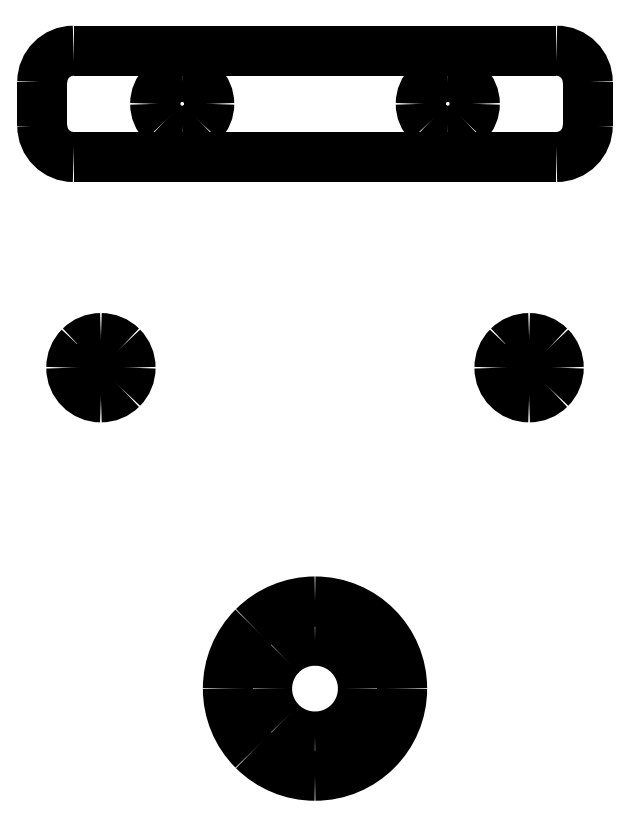
<metadata>
{"format":"dxf","ext":"dxf","renderer":"ezdxf+matplotlib","layout":"modelspace","background":"white","min_lineweight":24,"dpi":150}
</metadata>
<code>
0
SECTION
2
ENTITIES
0
SPLINE
8
Layer_1
70
8
71
3
72
8
73
4
74
0
40
0
40
0
40
0
40
0
40
1
40
1
40
1
40
1
10
33
20
34.94
30
0
10
30.35
20
34.94
30
0
10
27.8
20
33.89
30
0
10
25.93
20
32.01
30
0
0
SPLINE
8
Layer_1
70
8
71
3
72
8
73
4
74
0
40
0
40
0
40
0
40
0
40
1
40
1
40
1
40
1
10
25.93
20
32.01
30
0
10
24.05
20
30.14
30
0
10
23
20
27.59
30
0
10
23
20
24.94
30
0
0
SPLINE
8
Layer_1
70
8
71
3
72
8
73
4
74
0
40
0
40
0
40
0
40
0
40
1
40
1
40
1
40
1
10
23
20
24.94
30
0
10
23
20
22.29
30
0
10
24.05
20
19.74
30
0
10
25.93
20
17.87
30
0
0
SPLINE
8
Layer_1
70
8
71
3
72
8
73
4
74
0
40
0
40
0
40
0
40
0
40
1
40
1
40
1
40
1
10
25.93
20
17.87
30
0
10
27.8
20
15.99
30
0
10
30.35
20
14.94
30
0
10
33
20
14.94
30
0
0
SPLINE
8
Layer_1
70
8
71
3
72
8
73
4
74
0
40
0
40
0
40
0
40
0
40
1
40
1
40
1
40
1
10
33
20
14.94
30
0
10
38.52
20
14.94
30
0
10
43
20
19.42
30
0
10
43
20
24.94
30
0
0
SPLINE
8
Layer_1
70
8
71
3
72
8
73
4
74
0
40
0
40
0
40
0
40
0
40
1
40
1
40
1
40
1
10
43
20
24.94
30
0
10
43
20
30.46
30
0
10
38.52
20
34.94
30
0
10
33
20
34.94
30
0
0
SPLINE
8
Layer_1
70
8
71
3
72
8
73
4
74
0
40
0
40
0
40
0
40
0
40
1
40
1
40
1
40
1
10
33
20
30.44
30
0
10
36.04
20
30.44
30
0
10
38.5
20
27.98
30
0
10
38.5
20
24.94
30
0
0
SPLINE
8
Layer_1
70
8
71
3
72
8
73
4
74
0
40
0
40
0
40
0
40
0
40
1
40
1
40
1
40
1
10
38.5
20
24.94
30
0
10
38.5
20
21.9
30
0
10
36.04
20
19.44
30
0
10
33
20
19.44
30
0
0
SPLINE
8
Layer_1
70
8
71
3
72
8
73
4
74
0
40
0
40
0
40
0
40
0
40
1
40
1
40
1
40
1
10
33
20
19.44
30
0
10
31.54
20
19.44
30
0
10
30.14
20
20.02
30
0
10
29.11
20
21.05
30
0
0
SPLINE
8
Layer_1
70
8
71
3
72
8
73
4
74
0
40
0
40
0
40
0
40
0
40
1
40
1
40
1
40
1
10
29.11
20
21.05
30
0
10
28.08
20
22.08
30
0
10
27.5
20
23.48
30
0
10
27.5
20
24.94
30
0
0
SPLINE
8
Layer_1
70
8
71
3
72
8
73
4
74
0
40
0
40
0
40
0
40
0
40
1
40
1
40
1
40
1
10
27.5
20
24.94
30
0
10
27.5
20
26.4
30
0
10
28.08
20
27.8
30
0
10
29.11
20
28.83
30
0
0
SPLINE
8
Layer_1
70
8
71
3
72
8
73
4
74
0
40
0
40
0
40
0
40
0
40
1
40
1
40
1
40
1
10
29.11
20
28.83
30
0
10
30.14
20
29.86
30
0
10
31.54
20
30.44
30
0
10
33
20
30.44
30
0
0
LWPOLYLINE
8
Layer_1
90
1
70
1
10
33
20
34.94
30
0
0
SPLINE
8
Layer_1
70
8
71
3
72
8
73
4
74
0
40
0
40
0
40
0
40
0
40
1
40
1
40
1
40
1
10
8.43
20
65.17
30
0
10
7.528
20
65.17
30
0
10
6.663
20
64.81
30
0
10
6.026
20
64.17
30
0
0
SPLINE
8
Layer_1
70
8
71
3
72
8
73
4
74
0
40
0
40
0
40
0
40
0
40
1
40
1
40
1
40
1
10
6.026
20
64.17
30
0
10
5.388
20
63.54
30
0
10
5.03
20
62.67
30
0
10
5.03
20
61.77
30
0
0
SPLINE
8
Layer_1
70
8
71
3
72
8
73
4
74
0
40
0
40
0
40
0
40
0
40
1
40
1
40
1
40
1
10
5.03
20
61.77
30
0
10
5.03
20
59.89
30
0
10
6.552
20
58.37
30
0
10
8.43
20
58.37
30
0
0
SPLINE
8
Layer_1
70
8
71
3
72
8
73
4
74
0
40
0
40
0
40
0
40
0
40
1
40
1
40
1
40
1
10
8.43
20
58.37
30
0
10
9.331
20
58.37
30
0
10
10.2
20
58.73
30
0
10
10.83
20
59.37
30
0
0
SPLINE
8
Layer_1
70
8
71
3
72
8
73
4
74
0
40
0
40
0
40
0
40
0
40
1
40
1
40
1
40
1
10
10.83
20
59.37
30
0
10
11.47
20
60
30
0
10
11.83
20
60.87
30
0
10
11.83
20
61.77
30
0
0
SPLINE
8
Layer_1
70
8
71
3
72
8
73
4
74
0
40
0
40
0
40
0
40
0
40
1
40
1
40
1
40
1
10
11.83
20
61.77
30
0
10
11.83
20
62.67
30
0
10
11.47
20
63.54
30
0
10
10.83
20
64.17
30
0
0
SPLINE
8
Layer_1
70
8
71
3
72
8
73
4
74
0
40
0
40
0
40
0
40
0
40
1
40
1
40
1
40
1
10
10.83
20
64.17
30
0
10
10.2
20
64.81
30
0
10
9.332
20
65.17
30
0
10
8.43
20
65.17
30
0
0
LWPOLYLINE
8
Layer_1
90
1
70
1
10
33
20
30.44
30
0
0
SPLINE
8
Layer_1
70
8
71
3
72
8
73
4
74
0
40
0
40
0
40
0
40
0
40
1
40
1
40
1
40
1
10
8.43
20
62.77
30
0
10
8.695
20
62.77
30
0
10
8.949
20
62.66
30
0
10
9.137
20
62.48
30
0
0
SPLINE
8
Layer_1
70
8
71
3
72
8
73
4
74
0
40
0
40
0
40
0
40
0
40
1
40
1
40
1
40
1
10
9.137
20
62.48
30
0
10
9.325
20
62.29
30
0
10
9.43
20
62.04
30
0
10
9.43
20
61.77
30
0
0
SPLINE
8
Layer_1
70
8
71
3
72
8
73
4
74
0
40
0
40
0
40
0
40
0
40
1
40
1
40
1
40
1
10
9.43
20
61.77
30
0
10
9.43
20
61.5
30
0
10
9.325
20
61.25
30
0
10
9.137
20
61.06
30
0
0
SPLINE
8
Layer_1
70
8
71
3
72
8
73
4
74
0
40
0
40
0
40
0
40
0
40
1
40
1
40
1
40
1
10
9.137
20
61.06
30
0
10
8.949
20
60.87
30
0
10
8.695
20
60.77
30
0
10
8.43
20
60.77
30
0
0
SPLINE
8
Layer_1
70
8
71
3
72
8
73
4
74
0
40
0
40
0
40
0
40
0
40
1
40
1
40
1
40
1
10
8.43
20
60.77
30
0
10
7.877
20
60.77
30
0
10
7.43
20
61.22
30
0
10
7.43
20
61.77
30
0
0
SPLINE
8
Layer_1
70
8
71
3
72
8
73
4
74
0
40
0
40
0
40
0
40
0
40
1
40
1
40
1
40
1
10
7.43
20
61.77
30
0
10
7.43
20
62.32
30
0
10
7.877
20
62.77
30
0
10
8.43
20
62.77
30
0
0
LWPOLYLINE
8
Layer_1
90
1
70
1
10
8.43
20
65.17
30
0
0
SPLINE
8
Layer_1
70
8
71
3
72
8
73
4
74
0
40
0
40
0
40
0
40
0
40
1
40
1
40
1
40
1
10
57.57
20
65.17
30
0
10
56.67
20
65.17
30
0
10
55.8
20
64.81
30
0
10
55.17
20
64.17
30
0
0
SPLINE
8
Layer_1
70
8
71
3
72
8
73
4
74
0
40
0
40
0
40
0
40
0
40
1
40
1
40
1
40
1
10
55.17
20
64.17
30
0
10
54.53
20
63.54
30
0
10
54.17
20
62.67
30
0
10
54.17
20
61.77
30
0
0
SPLINE
8
Layer_1
70
8
71
3
72
8
73
4
74
0
40
0
40
0
40
0
40
0
40
1
40
1
40
1
40
1
10
54.17
20
61.77
30
0
10
54.17
20
59.89
30
0
10
55.69
20
58.37
30
0
10
57.57
20
58.37
30
0
0
SPLINE
8
Layer_1
70
8
71
3
72
8
73
4
74
0
40
0
40
0
40
0
40
0
40
1
40
1
40
1
40
1
10
57.57
20
58.37
30
0
10
58.47
20
58.37
30
0
10
59.34
20
58.73
30
0
10
59.97
20
59.37
30
0
0
SPLINE
8
Layer_1
70
8
71
3
72
8
73
4
74
0
40
0
40
0
40
0
40
0
40
1
40
1
40
1
40
1
10
59.97
20
59.37
30
0
10
60.61
20
60
30
0
10
60.97
20
60.87
30
0
10
60.97
20
61.77
30
0
0
SPLINE
8
Layer_1
70
8
71
3
72
8
73
4
74
0
40
0
40
0
40
0
40
0
40
1
40
1
40
1
40
1
10
60.97
20
61.77
30
0
10
60.97
20
62.67
30
0
10
60.61
20
63.54
30
0
10
59.97
20
64.17
30
0
0
SPLINE
8
Layer_1
70
8
71
3
72
8
73
4
74
0
40
0
40
0
40
0
40
0
40
1
40
1
40
1
40
1
10
59.97
20
64.17
30
0
10
59.34
20
64.81
30
0
10
58.47
20
65.17
30
0
10
57.57
20
65.17
30
0
0
LWPOLYLINE
8
Layer_1
90
1
70
1
10
8.43
20
62.77
30
0
0
SPLINE
8
Layer_1
70
8
71
3
72
8
73
4
74
0
40
0
40
0
40
0
40
0
40
1
40
1
40
1
40
1
10
57.57
20
62.77
30
0
10
57.84
20
62.77
30
0
10
58.09
20
62.66
30
0
10
58.28
20
62.48
30
0
0
SPLINE
8
Layer_1
70
8
71
3
72
8
73
4
74
0
40
0
40
0
40
0
40
0
40
1
40
1
40
1
40
1
10
58.28
20
62.48
30
0
10
58.46
20
62.29
30
0
10
58.57
20
62.04
30
0
10
58.57
20
61.77
30
0
0
SPLINE
8
Layer_1
70
8
71
3
72
8
73
4
74
0
40
0
40
0
40
0
40
0
40
1
40
1
40
1
40
1
10
58.57
20
61.77
30
0
10
58.57
20
61.5
30
0
10
58.46
20
61.25
30
0
10
58.28
20
61.06
30
0
0
SPLINE
8
Layer_1
70
8
71
3
72
8
73
4
74
0
40
0
40
0
40
0
40
0
40
1
40
1
40
1
40
1
10
58.28
20
61.06
30
0
10
58.09
20
60.87
30
0
10
57.84
20
60.77
30
0
10
57.57
20
60.77
30
0
0
SPLINE
8
Layer_1
70
8
71
3
72
8
73
4
74
0
40
0
40
0
40
0
40
0
40
1
40
1
40
1
40
1
10
57.57
20
60.77
30
0
10
57.02
20
60.77
30
0
10
56.57
20
61.22
30
0
10
56.57
20
61.77
30
0
0
SPLINE
8
Layer_1
70
8
71
3
72
8
73
4
74
0
40
0
40
0
40
0
40
0
40
1
40
1
40
1
40
1
10
56.57
20
61.77
30
0
10
56.57
20
62.32
30
0
10
57.02
20
62.77
30
0
10
57.57
20
62.77
30
0
0
LWPOLYLINE
8
Layer_1
90
1
70
1
10
57.57
20
65.17
30
0
0
SPLINE
8
Layer_1
70
8
71
3
72
8
73
4
74
0
40
0
40
0
40
0
40
0
40
1
40
1
40
1
40
1
10
5.3
20
98.15
30
0
10
3.306
20
98.15
30
0
10
1.7
20
96.54
30
0
10
1.7
20
94.55
30
0
0
LWPOLYLINE
8
Layer_1
90
1
70
1
10
57.57
20
62.77
30
0
0
SPLINE
8
Layer_1
70
8
71
3
72
8
73
4
74
0
40
0
40
0
40
0
40
0
40
1
40
1
40
1
40
1
10
1.7
20
89.55
30
0
10
1.7
20
87.56
30
0
10
3.306
20
85.95
30
0
10
5.3
20
85.95
30
0
0
LWPOLYLINE
8
Layer_1
90
2
70
0
10
1.7
20
94.55
30
0
10
1.7
20
89.55
30
0
0
SPLINE
8
Layer_1
70
8
71
3
72
8
73
4
74
0
40
0
40
0
40
0
40
0
40
1
40
1
40
1
40
1
10
60.7
20
85.95
30
0
10
62.69
20
85.95
30
0
10
64.3
20
87.56
30
0
10
64.3
20
89.55
30
0
0
LWPOLYLINE
8
Layer_1
90
2
70
0
10
5.3
20
85.95
30
0
10
60.7
20
85.95
30
0
0
SPLINE
8
Layer_1
70
8
71
3
72
8
73
4
74
0
40
0
40
0
40
0
40
0
40
1
40
1
40
1
40
1
10
64.3
20
94.55
30
0
10
64.3
20
96.54
30
0
10
62.69
20
98.15
30
0
10
60.7
20
98.15
30
0
0
LWPOLYLINE
8
Layer_1
90
2
70
0
10
64.3
20
89.55
30
0
10
64.3
20
94.55
30
0
0
SPLINE
8
Layer_1
70
8
71
3
72
8
73
4
74
0
40
0
40
0
40
0
40
0
40
1
40
1
40
1
40
1
10
17.76
20
95.15
30
0
10
19.47
20
95.15
30
0
10
20.86
20
93.76
30
0
10
20.86
20
92.05
30
0
0
SPLINE
8
Layer_1
70
8
71
3
72
8
73
4
74
0
40
0
40
0
40
0
40
0
40
1
40
1
40
1
40
1
10
20.86
20
92.05
30
0
10
20.86
20
91.23
30
0
10
20.53
20
90.44
30
0
10
19.95
20
89.86
30
0
0
SPLINE
8
Layer_1
70
8
71
3
72
8
73
4
74
0
40
0
40
0
40
0
40
0
40
1
40
1
40
1
40
1
10
19.95
20
89.86
30
0
10
19.37
20
89.28
30
0
10
18.58
20
88.95
30
0
10
17.76
20
88.95
30
0
0
SPLINE
8
Layer_1
70
8
71
3
72
8
73
4
74
0
40
0
40
0
40
0
40
0
40
1
40
1
40
1
40
1
10
17.76
20
88.95
30
0
10
16.94
20
88.95
30
0
10
16.15
20
89.28
30
0
10
15.57
20
89.86
30
0
0
SPLINE
8
Layer_1
70
8
71
3
72
8
73
4
74
0
40
0
40
0
40
0
40
0
40
1
40
1
40
1
40
1
10
15.57
20
89.86
30
0
10
14.99
20
90.44
30
0
10
14.66
20
91.23
30
0
10
14.66
20
92.05
30
0
0
SPLINE
8
Layer_1
70
8
71
3
72
8
73
4
74
0
40
0
40
0
40
0
40
0
40
1
40
1
40
1
40
1
10
14.66
20
92.05
30
0
10
14.66
20
93.76
30
0
10
16.05
20
95.15
30
0
10
17.76
20
95.15
30
0
0
LWPOLYLINE
8
Layer_1
90
2
70
0
10
60.7
20
98.15
30
0
10
5.3
20
98.15
30
0
0
SPLINE
8
Layer_1
70
8
71
3
72
8
73
4
74
0
40
0
40
0
40
0
40
0
40
1
40
1
40
1
40
1
10
48.24
20
95.15
30
0
10
49.95
20
95.15
30
0
10
51.34
20
93.76
30
0
10
51.34
20
92.05
30
0
0
SPLINE
8
Layer_1
70
8
71
3
72
8
73
4
74
0
40
0
40
0
40
0
40
0
40
1
40
1
40
1
40
1
10
51.34
20
92.05
30
0
10
51.34
20
91.23
30
0
10
51.01
20
90.44
30
0
10
50.43
20
89.86
30
0
0
SPLINE
8
Layer_1
70
8
71
3
72
8
73
4
74
0
40
0
40
0
40
0
40
0
40
1
40
1
40
1
40
1
10
50.43
20
89.86
30
0
10
49.85
20
89.28
30
0
10
49.06
20
88.95
30
0
10
48.24
20
88.95
30
0
0
SPLINE
8
Layer_1
70
8
71
3
72
8
73
4
74
0
40
0
40
0
40
0
40
0
40
1
40
1
40
1
40
1
10
48.24
20
88.95
30
0
10
47.42
20
88.95
30
0
10
46.63
20
89.28
30
0
10
46.05
20
89.86
30
0
0
SPLINE
8
Layer_1
70
8
71
3
72
8
73
4
74
0
40
0
40
0
40
0
40
0
40
1
40
1
40
1
40
1
10
46.05
20
89.86
30
0
10
45.47
20
90.44
30
0
10
45.14
20
91.23
30
0
10
45.14
20
92.05
30
0
0
SPLINE
8
Layer_1
70
8
71
3
72
8
73
4
74
0
40
0
40
0
40
0
40
0
40
1
40
1
40
1
40
1
10
45.14
20
92.05
30
0
10
45.14
20
93.76
30
0
10
46.53
20
95.15
30
0
10
48.24
20
95.15
30
0
0
LWPOLYLINE
8
Layer_1
90
1
70
1
10
17.76
20
95.15
30
0
0
LWPOLYLINE
8
Layer_1
90
1
70
1
10
48.24
20
95.15
30
0
0
ENDSEC
0
EOF

</code>
